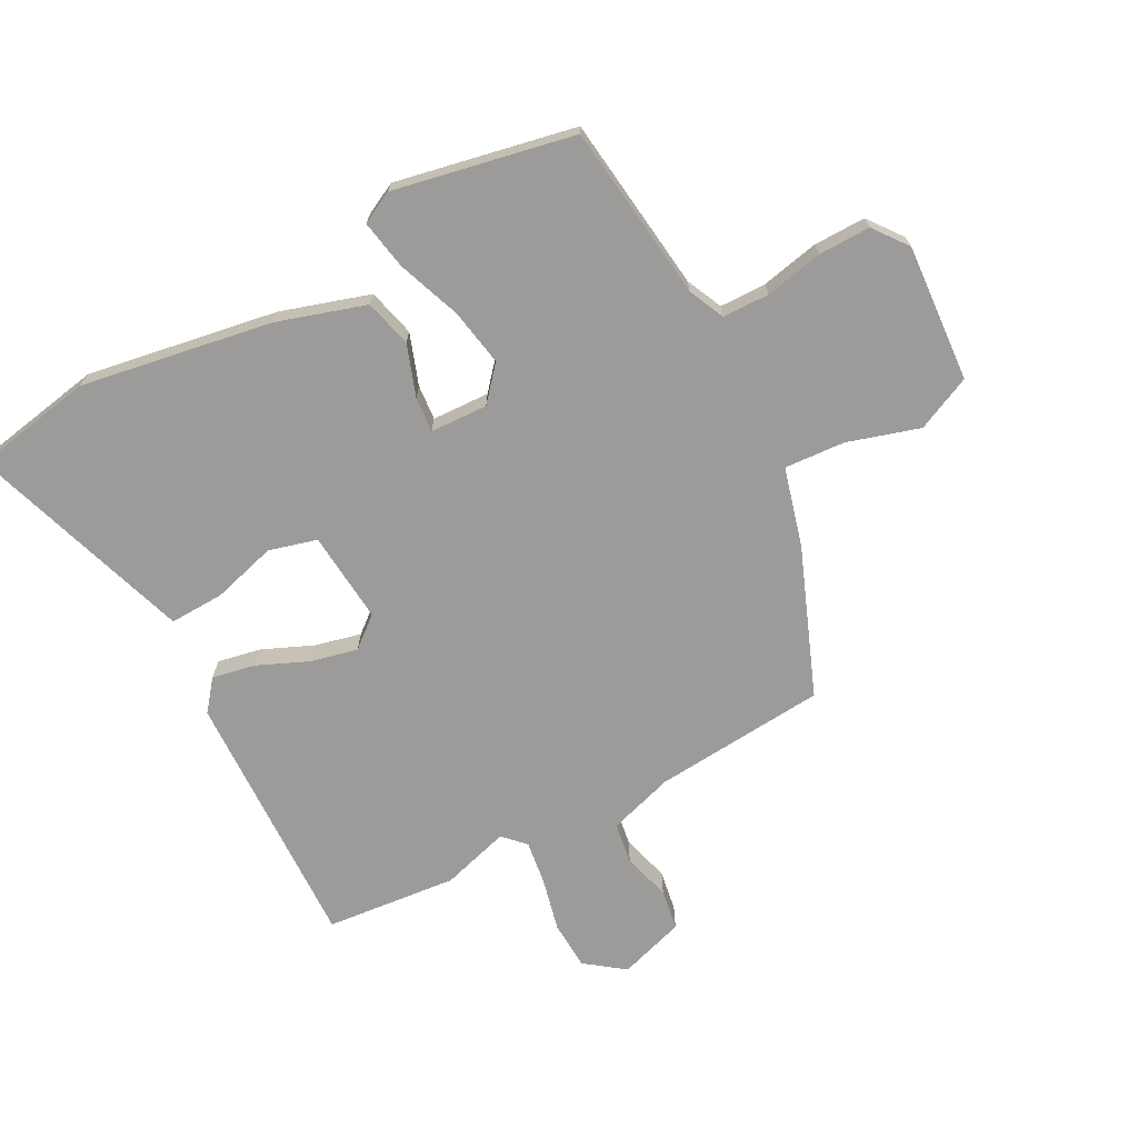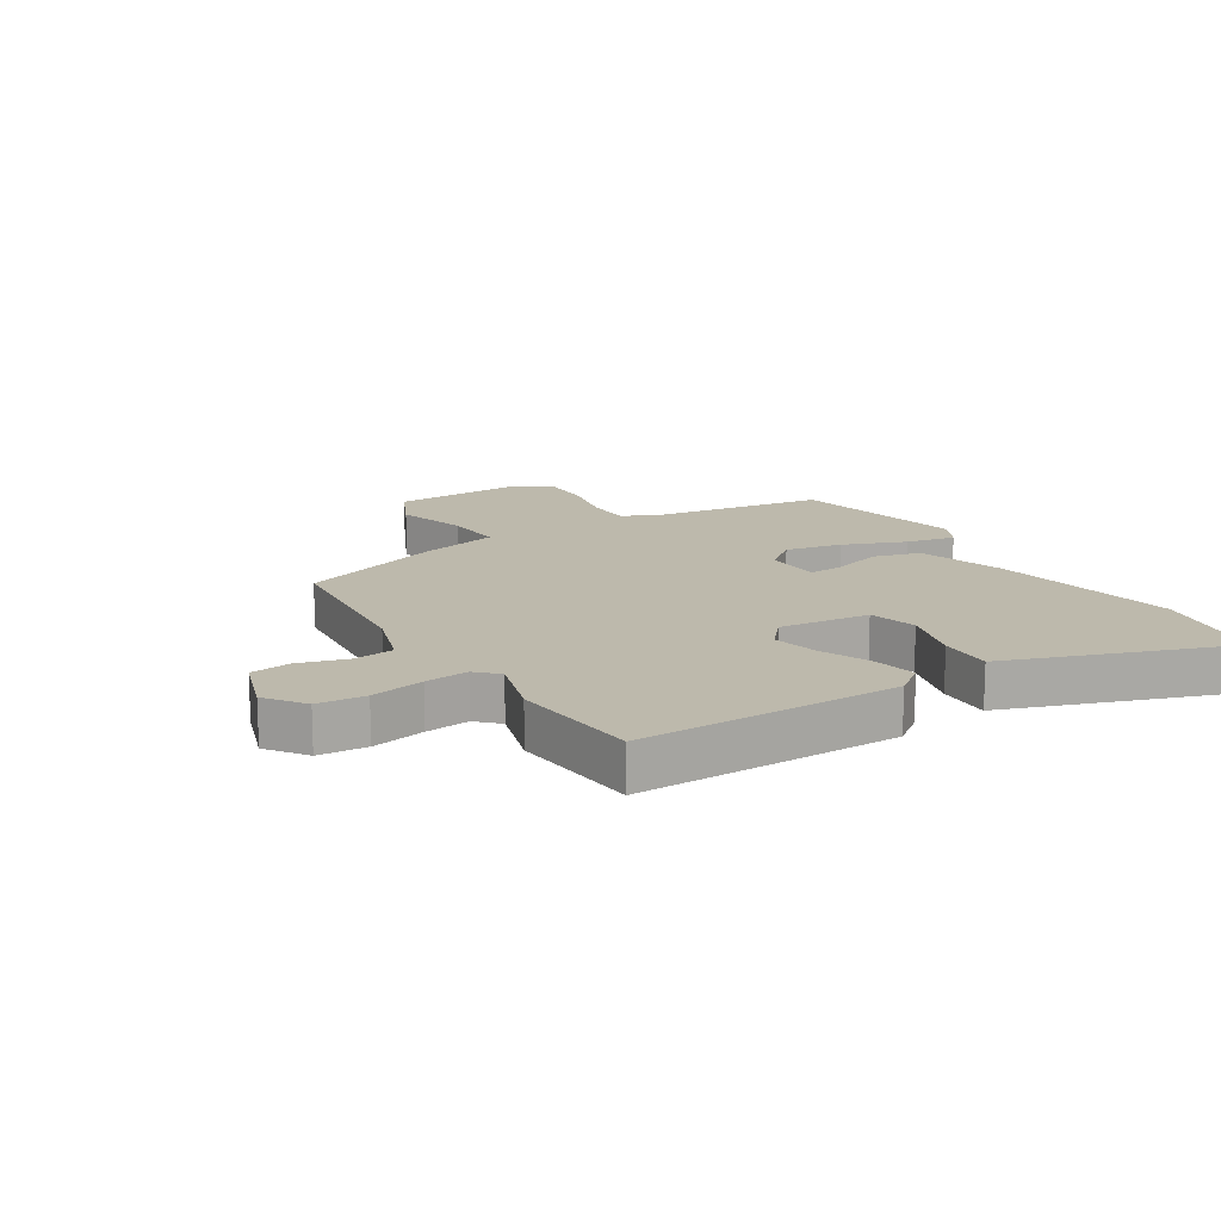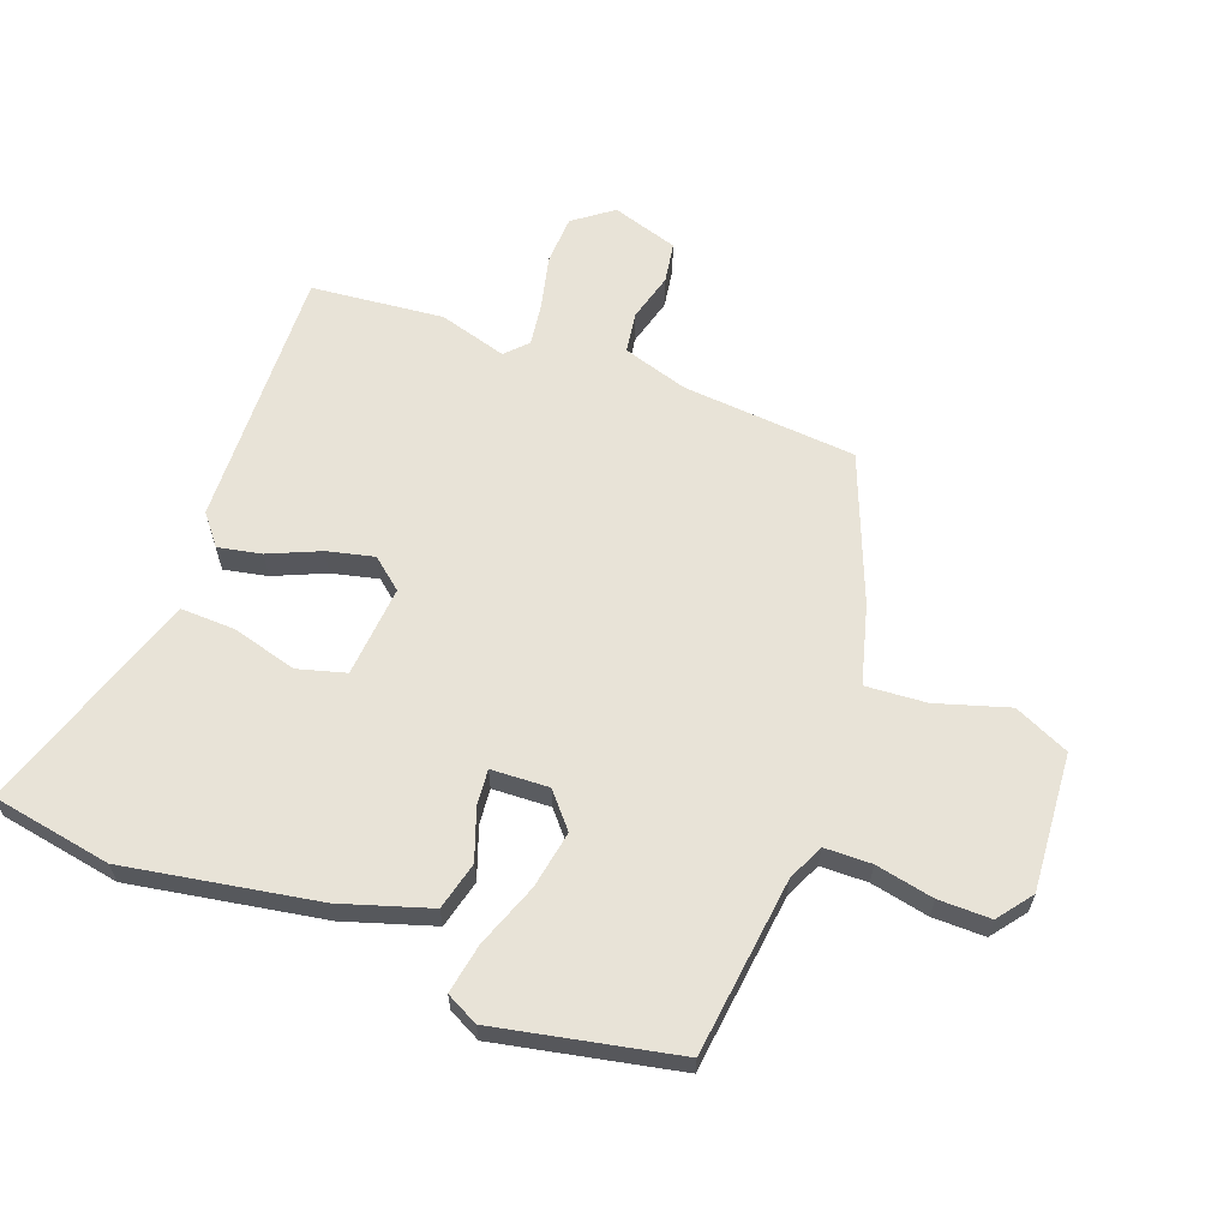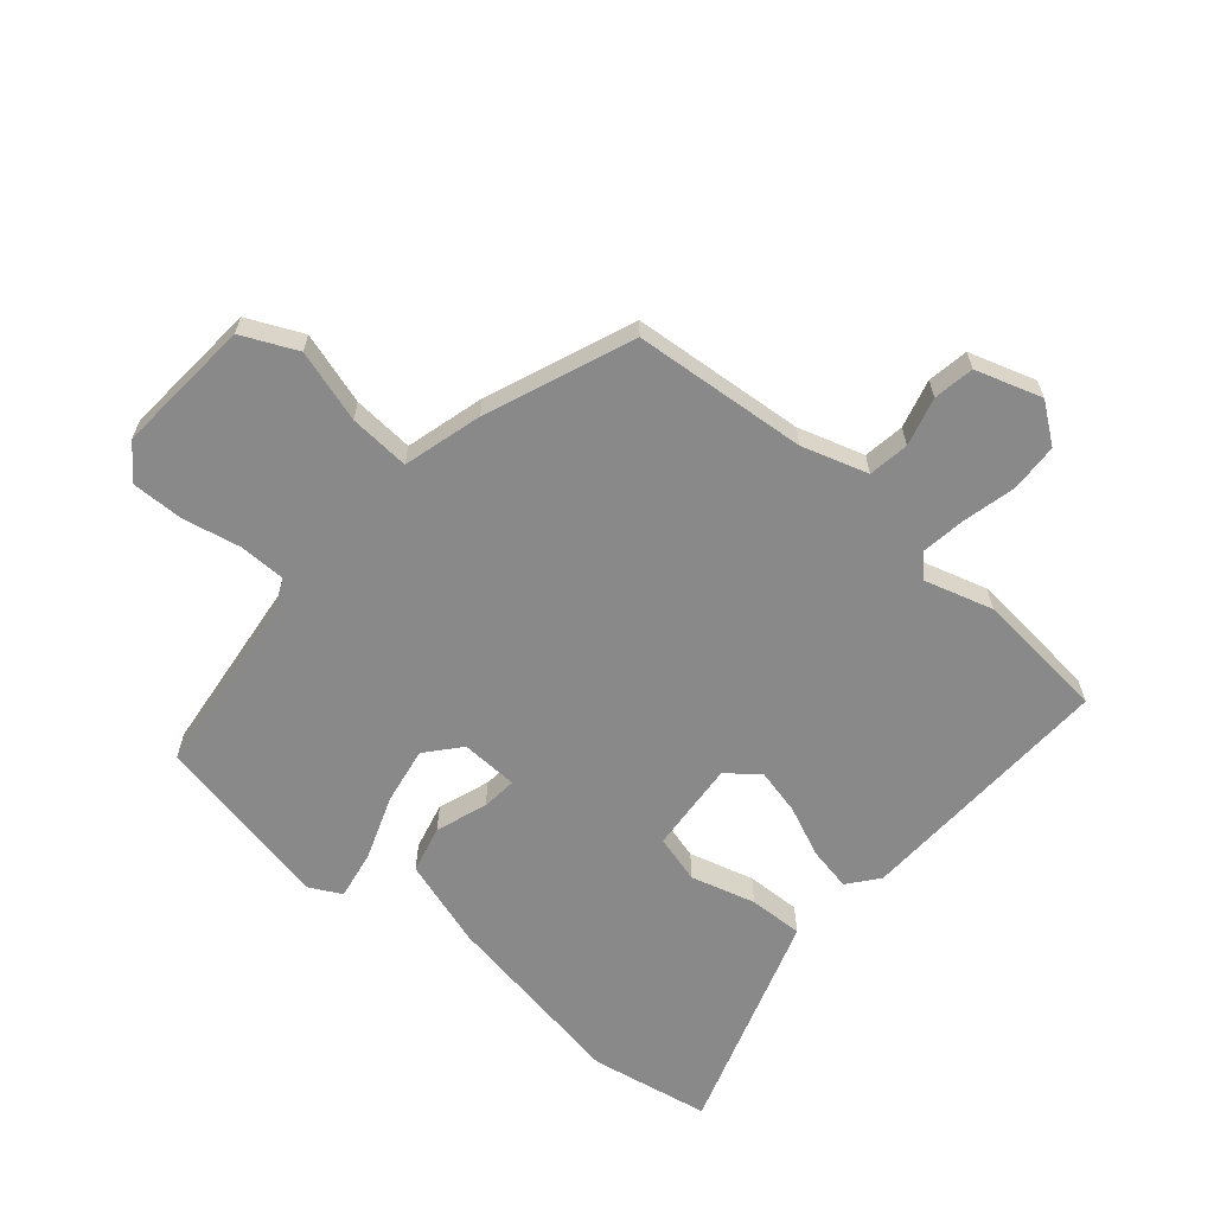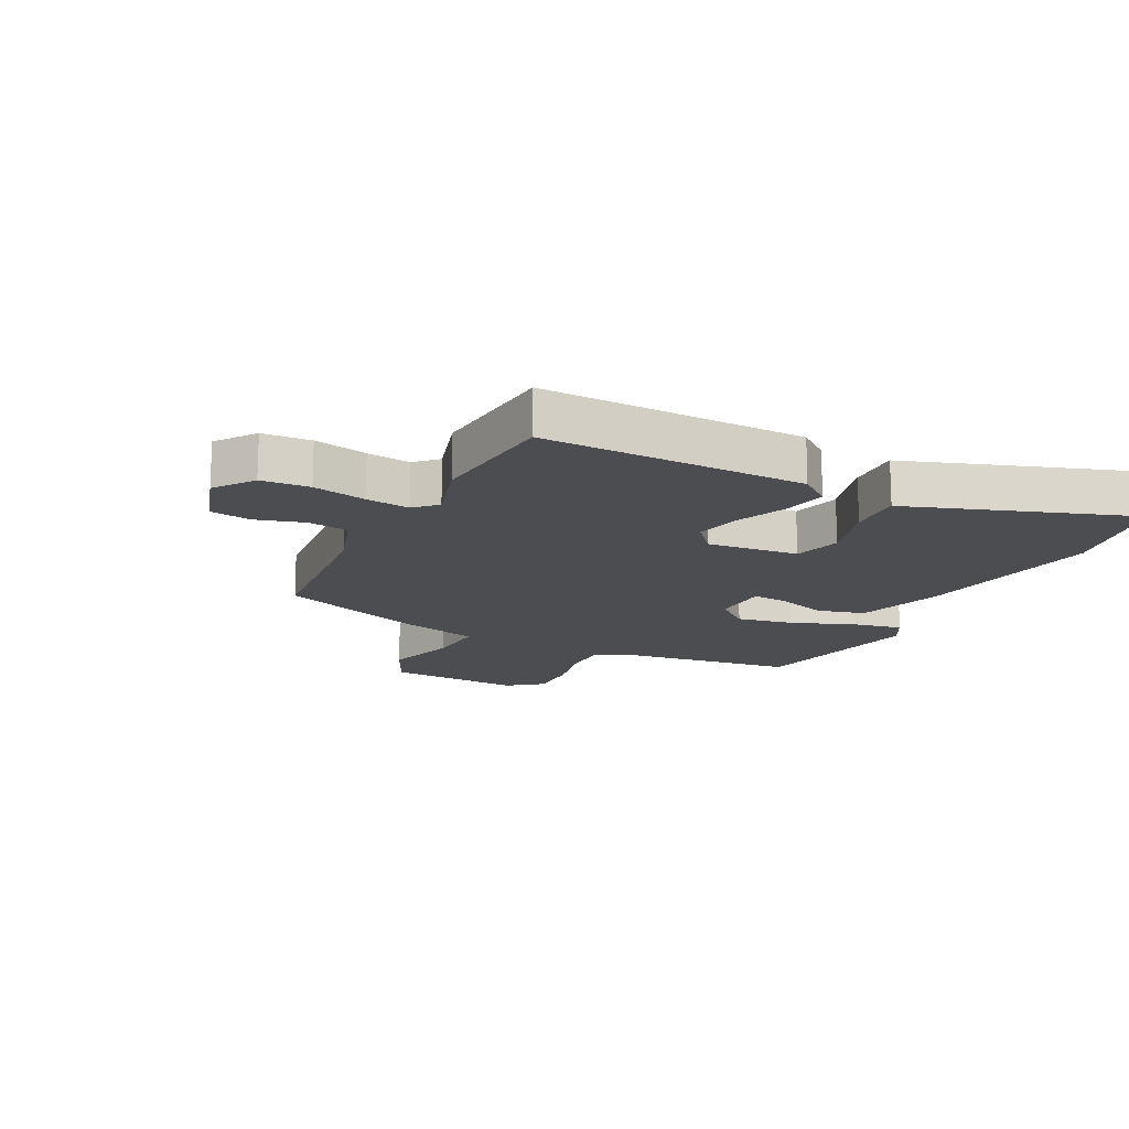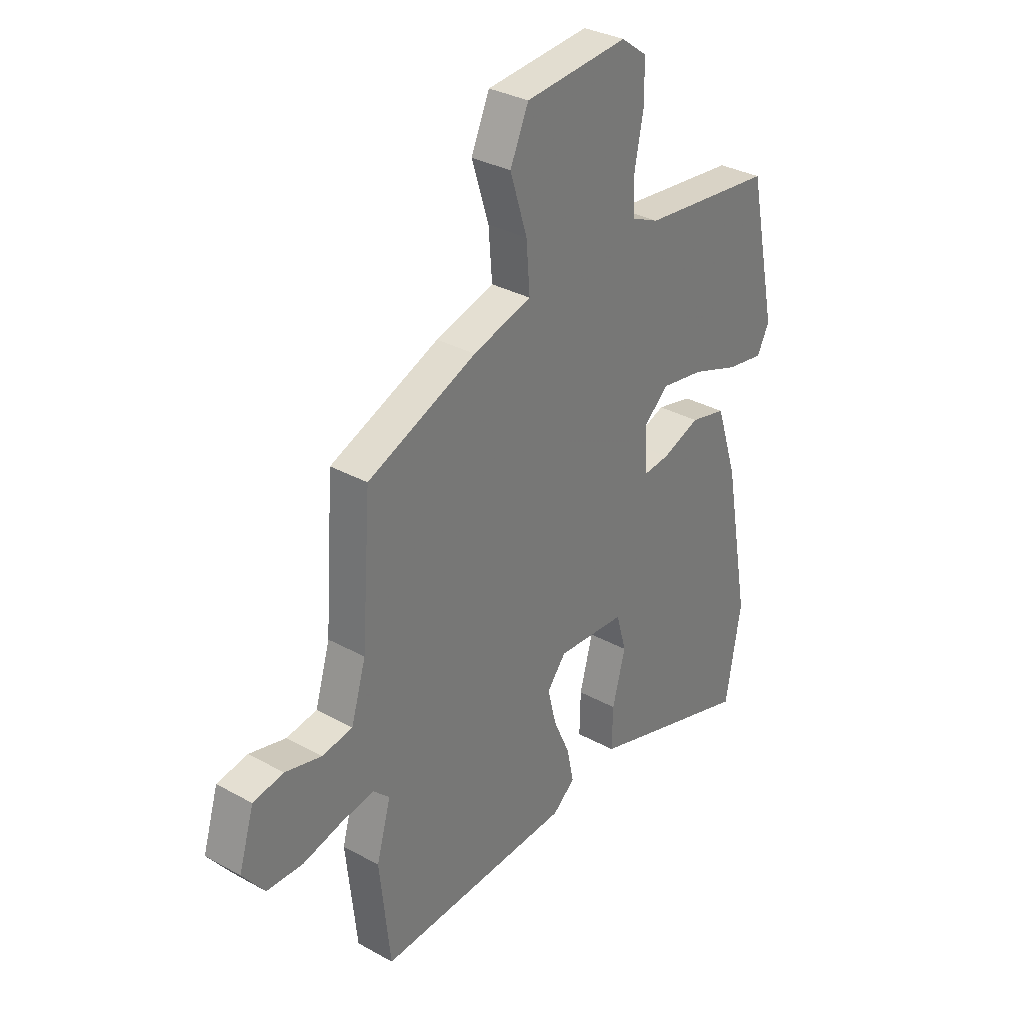
<metadata>
{"format":"obj","ext":"obj","renderer":"f3d","projection":"perspective","resolution":1024,"background":"white","views":[{"elev":-69.9,"azim":-61.3,"up":"+Y"},{"elev":15.0,"azim":149.8,"up":"+Y"},{"elev":62.1,"azim":-69.0,"up":"+Y"},{"elev":-63.1,"azim":50.1,"up":"+Y"},{"elev":-15.7,"azim":154.5,"up":"+Y"},{"elev":32.6,"azim":127.6,"up":"+Z"}]}
</metadata>
<code>
v 0.51 0.07 0.369
v 0.531 0.07 0.08
v 0.564 0.07 -0.03
v 0.632 0.07 -0.041
v 0.713 0.07 -0.02
v 0.781 0.07 -0.032
v 0.815 0.07 -0.143
v 0.766 0.07 -0.207
v 0.685 0.07 -0.21
v 0.596 0.07 -0.188
v 0.523 0.07 -0.177
v 0.487 0.07 -0.211
v 0.519 0.07 -0.325
v 0.495 0.07 -0.545
v 0.057 0.07 -0.525
v 0.007 0.07 -0.484
v 0.022 0.07 -0.412
v 0.06 0.07 -0.327
v 0.079 0.07 -0.25
v 0.037 0.07 -0.198
v -0.116 0.07 -0.209
v -0.139 0.07 -0.289
v -0.11 0.07 -0.397
v -0.108 0.07 -0.488
v -0.211 0.07 -0.521
v -0.482 0.07 -0.607
v -0.516 0.07 -0.406
v -0.458 0.07 -0.087
v -0.41 0.07 0.06
v -0.33 0.07 0.079
v -0.245 0.07 0.048
v -0.186 0.07 0.042
v -0.181 0.07 0.138
v -0.237 0.07 0.187
v -0.333 0.07 0.171
v -0.439 0.07 0.133
v -0.522 0.07 0.119
v -0.549 0.07 0.173
v -0.485 0.07 0.473
v -0.19 0.07 0.505
v -0.129 0.07 0.532
v -0.127 0.07 0.61
v -0.146 0.07 0.707
v -0.146 0.07 0.794
v -0.088 0.07 0.837
v 0.141 0.07 0.818
v 0.182 0.07 0.726
v 0.144 0.07 0.606
v 0.136 0.07 0.505
v 0.267 0.07 0.468
v 0.51 0 0.369
v 0.531 0 0.08
v 0.564 0 -0.03
v 0.632 0 -0.041
v 0.713 0 -0.02
v 0.781 0 -0.032
v 0.815 0 -0.143
v 0.766 0 -0.207
v 0.685 0 -0.21
v 0.596 0 -0.188
v 0.523 0 -0.177
v 0.487 0 -0.211
v 0.519 0 -0.325
v 0.495 0 -0.545
v 0.057 0 -0.525
v 0.007 0 -0.484
v 0.022 0 -0.412
v 0.06 0 -0.327
v 0.079 0 -0.25
v 0.037 0 -0.198
v -0.116 0 -0.209
v -0.139 0 -0.289
v -0.11 0 -0.397
v -0.108 0 -0.488
v -0.211 0 -0.521
v -0.482 0 -0.607
v -0.516 0 -0.406
v -0.458 0 -0.087
v -0.41 0 0.06
v -0.33 0 0.079
v -0.245 0 0.048
v -0.186 0 0.042
v -0.181 0 0.138
v -0.237 0 0.187
v -0.333 0 0.171
v -0.439 0 0.133
v -0.522 0 0.119
v -0.549 0 0.173
v -0.485 0 0.473
v -0.19 0 0.505
v -0.129 0 0.532
v -0.127 0 0.61
v -0.146 0 0.707
v -0.146 0 0.794
v -0.088 0 0.837
v 0.141 0 0.818
v 0.182 0 0.726
v 0.144 0 0.606
v 0.136 0 0.505
v 0.267 0 0.468
f 49 50 1 2
f 46 47 48
f 45 46 48
f 44 45 48
f 43 44 48
f 42 43 48
f 41 42 48 49
f 49 2 3
f 41 49 3
f 40 41 3
f 38 39 40
f 37 38 40
f 36 37 40
f 35 36 40
f 34 35 40
f 33 34 40 3
f 29 30 31
f 28 29 31
f 27 28 31
f 26 27 31
f 25 26 31
f 24 25 31
f 23 24 31
f 22 23 31
f 21 22 31 32
f 32 33 3
f 21 32 3
f 20 21 3
f 16 17 18
f 15 16 18
f 14 15 18
f 13 14 18
f 12 13 18
f 11 12 18 19
f 8 9 10
f 7 8 10
f 6 7 10
f 5 6 10
f 4 5 10
f 4 10 11
f 11 19 20
f 4 11 20
f 3 4 20
f 52 51 100 99
f 98 97 96
f 98 96 95
f 98 95 94
f 98 94 93
f 98 93 92
f 99 98 92 91
f 53 52 99
f 53 99 91
f 53 91 90
f 90 89 88
f 90 88 87
f 90 87 86
f 90 86 85
f 90 85 84
f 53 90 84 83
f 81 80 79
f 81 79 78
f 81 78 77
f 81 77 76
f 81 76 75
f 81 75 74
f 81 74 73
f 81 73 72
f 82 81 72 71
f 53 83 82
f 53 82 71
f 53 71 70
f 68 67 66
f 68 66 65
f 68 65 64
f 68 64 63
f 68 63 62
f 69 68 62 61
f 60 59 58
f 60 58 57
f 60 57 56
f 60 56 55
f 60 55 54
f 61 60 54
f 70 69 61
f 70 61 54
f 70 54 53
f 1 51 52 2
f 2 52 53 3
f 3 53 54 4
f 4 54 55 5
f 5 55 56 6
f 6 56 57 7
f 7 57 58 8
f 8 58 59 9
f 9 59 60 10
f 10 60 61 11
f 11 61 62 12
f 12 62 63 13
f 13 63 64 14
f 14 64 65 15
f 15 65 66 16
f 16 66 67 17
f 17 67 68 18
f 18 68 69 19
f 19 69 70 20
f 20 70 71 21
f 21 71 72 22
f 22 72 73 23
f 23 73 74 24
f 24 74 75 25
f 25 75 76 26
f 26 76 77 27
f 27 77 78 28
f 28 78 79 29
f 29 79 80 30
f 30 80 81 31
f 31 81 82 32
f 32 82 83 33
f 33 83 84 34
f 34 84 85 35
f 35 85 86 36
f 36 86 87 37
f 37 87 88 38
f 38 88 89 39
f 39 89 90 40
f 40 90 91 41
f 41 91 92 42
f 42 92 93 43
f 43 93 94 44
f 44 94 95 45
f 45 95 96 46
f 46 96 97 47
f 47 97 98 48
f 48 98 99 49
f 49 99 100 50
f 50 100 51 1

</code>
